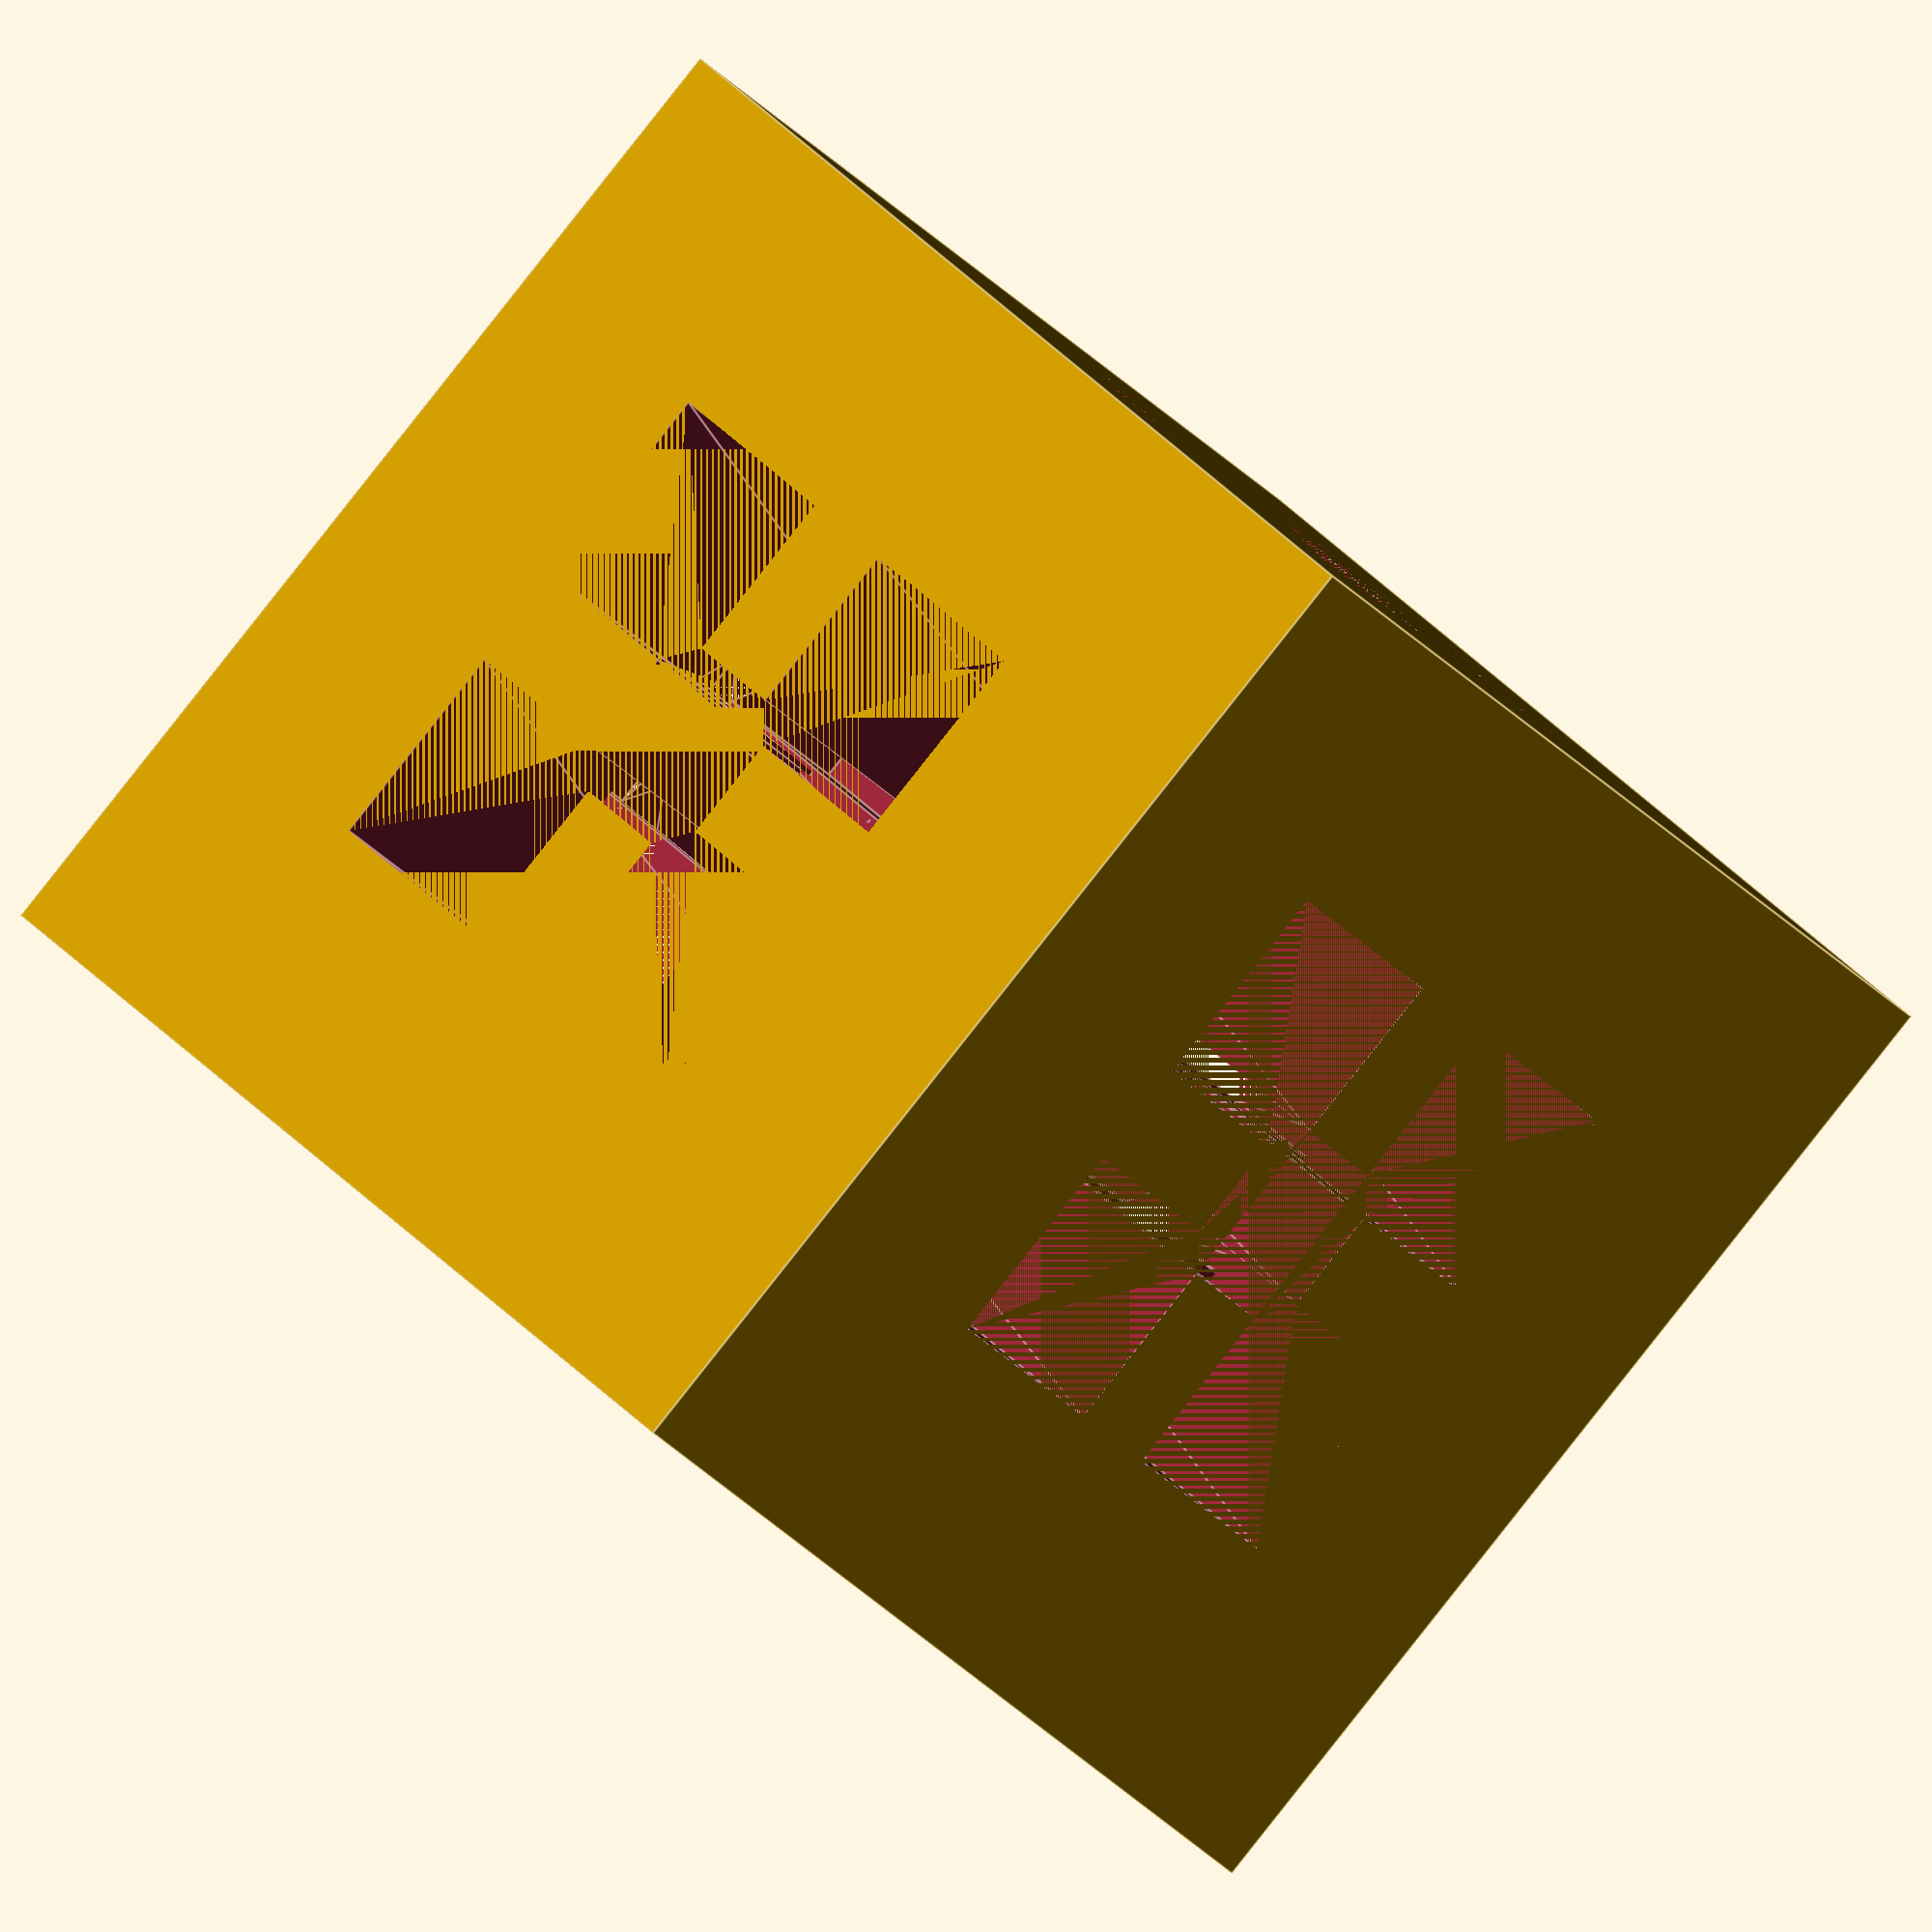
<openscad>

IN_MM = 25.4;
$fn = 32;

wall_th = 2;

beam_w = 15;
beam_notch_d = 5;
beam_notch_w = 3;
beam_hole_or = 3/2;

module beam(length=50) {
    translate([0, 0, -length/2])
    linear_extrude(length) {
        difference() {
            square([beam_w, beam_w], center=true);
            for (i=[0:3]) {
                rotate([0, 0, 90 * i]) {
                    translate([beam_w/2 - beam_notch_d / 2, 0, 0]) {
                        square([beam_notch_d, beam_notch_w], center=true);
                    }
                }
            }
            //circle(r=beam_hole_or);
        }
    }
}

module mount_block(ir) {
    block_outside = 2*ir + 2 * wall_th;
    difference() {
        union() {
            translate([0, 0, wall_th/2])
                cube([3 * beam_w, beam_w, wall_th], center=true);
            translate([0, 0, block_outside/4])
                cube([block_outside, beam_w, block_outside/2], center=true);
            translate([0, 0, ir + wall_th])
                rotate([90, 0, 0]) 
                cylinder(r=block_outside/2, h=beam_w, center=true);
            * translate([ir + wall_th, 0, sqrt(2)/4*block_brace_w + wall_th/2])
                rotate([0, 45, 0])
                cube([block_brace_w, beam_w, block_brace_w/2], center=true);
            * translate([-ir - wall_th, 0, sqrt(2)/4*block_brace_w + wall_th/2])
                rotate([0, -45, 0])
                cube([block_brace_w, beam_w, block_brace_w/2], center=true);
            translate([-ir - wall_th + 1, -beam_w/2 + block_brace_w/4, sqrt(2)/4*block_brace_w])
                rotate([0, -45, 0])
                cube([beam_w, block_brace_w/2, beam_w], center=true);
            * translate([-ir - wall_th + 1, beam_w/2 - block_brace_w/4, sqrt(2)/4*block_brace_w])
                rotate([0, -45, 0])
                cube([beam_w, block_brace_w/2, beam_w], center=true);
            translate([ir + wall_th - 1, -beam_w/2 + block_brace_w/4, sqrt(2)/4*block_brace_w])
                rotate([0, 45, 0])
                cube([beam_w, block_brace_w/2, beam_w], center=true);
            * translate([ir + wall_th - 1, beam_w/2 - block_brace_w/4, sqrt(2)/4*block_brace_w])
                rotate([0, 45, 0])
                cube([beam_w, block_brace_w/2, beam_w], center=true);
        }
        translate([0, 0, ir + wall_th])
            rotate([90, 0, 0]) 
            cylinder(r=ir, h=beam_w+1, center=true, $fn=64);
        translate([beam_w, 0, 0])
            cylinder(r=beam_hole_or, h=wall_th*2);
        translate([-beam_w, 0, 0])
            cylinder(r=beam_hole_or, h=wall_th*2);
        
        translate([0, 0, -beam_w/2])
            cube([3*beam_w + 1, beam_w + 1, beam_w], center=true);
    }
}

bearing_h = 7;
bearing_ir = 4;
bearing_or = 11;
block_brace_w = 5;
module pillow_block() {
   mount_block(bearing_or);
}

module corner_mount() {
    difference() {
        cube(2*beam_w, center=true);
        
        translate([0, 0, 0])
            beam(beam_w*2);
        * translate([0, 0, -beam_w])
            beam(beam_w);
        translate([0, 0, 0])
            rotate([90, 0, 0])
            beam(beam_w*2);
        * translate([0, -beam_w, 0])
            rotate([90, 0, 0])
            beam(beam_w);
        translate([0, 0, 0])
            rotate([0, 90, 0])
            beam(beam_w*2);
        * translate([-beam_w, 0, 0])
            rotate([0, 90, 0])
            beam(beam_w);
    }
}

corner_mount();
</openscad>
<views>
elev=268.7 azim=312.5 roll=218.4 proj=o view=edges
</views>
